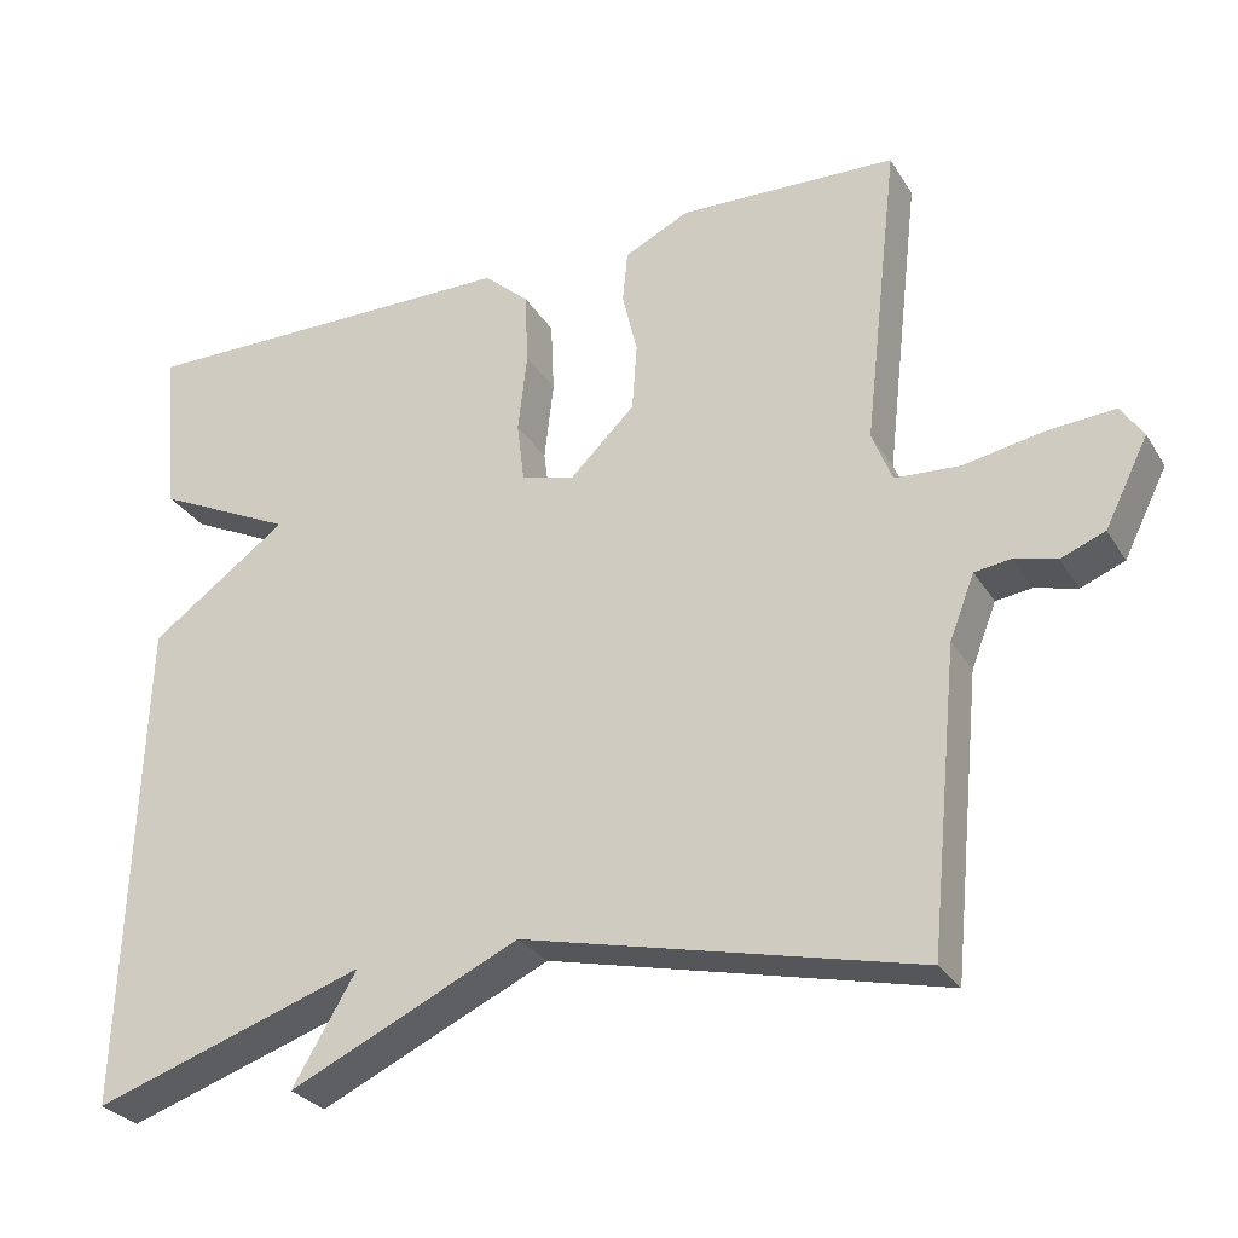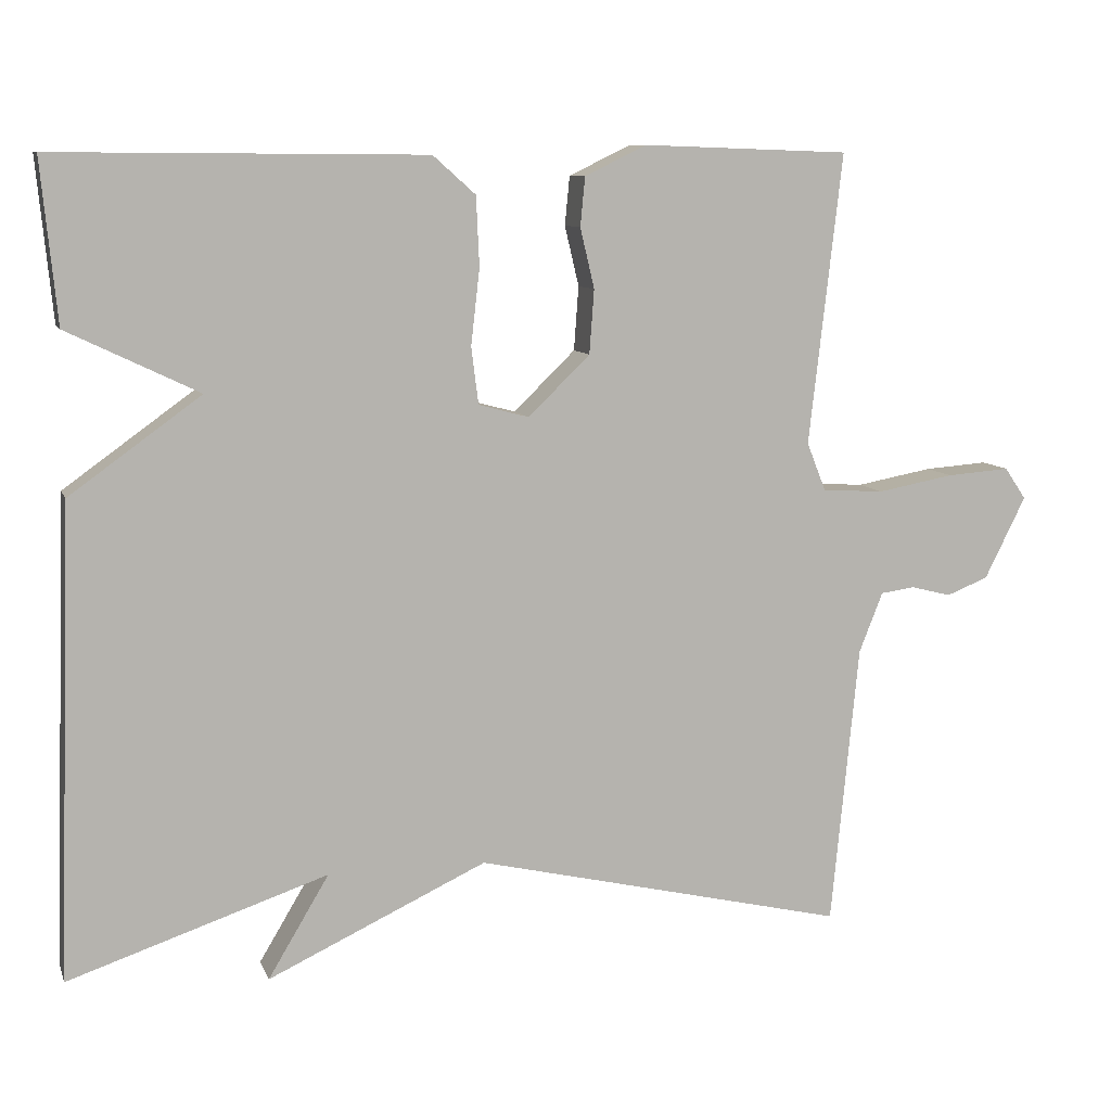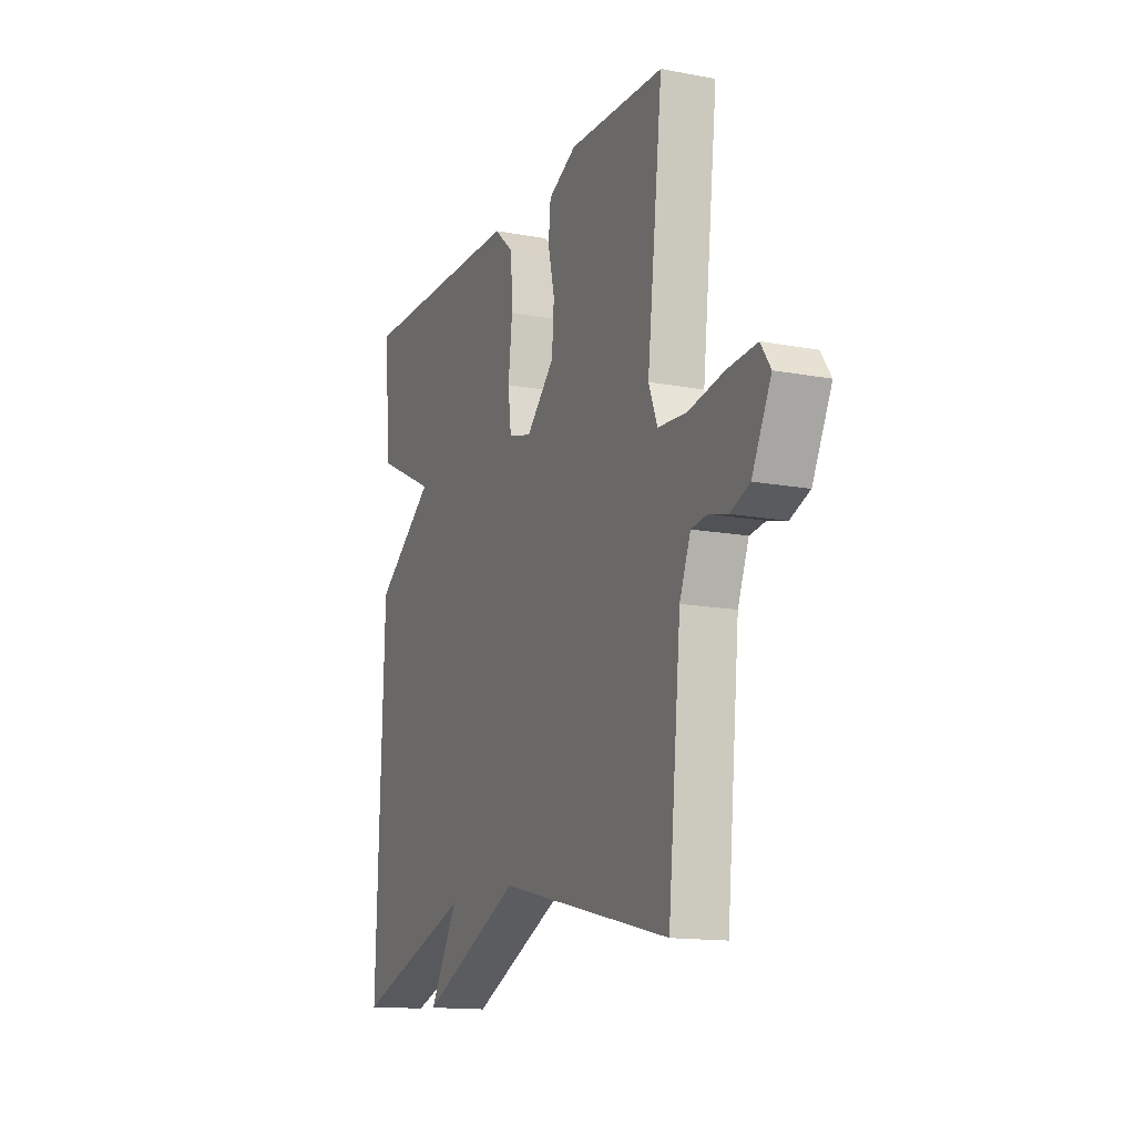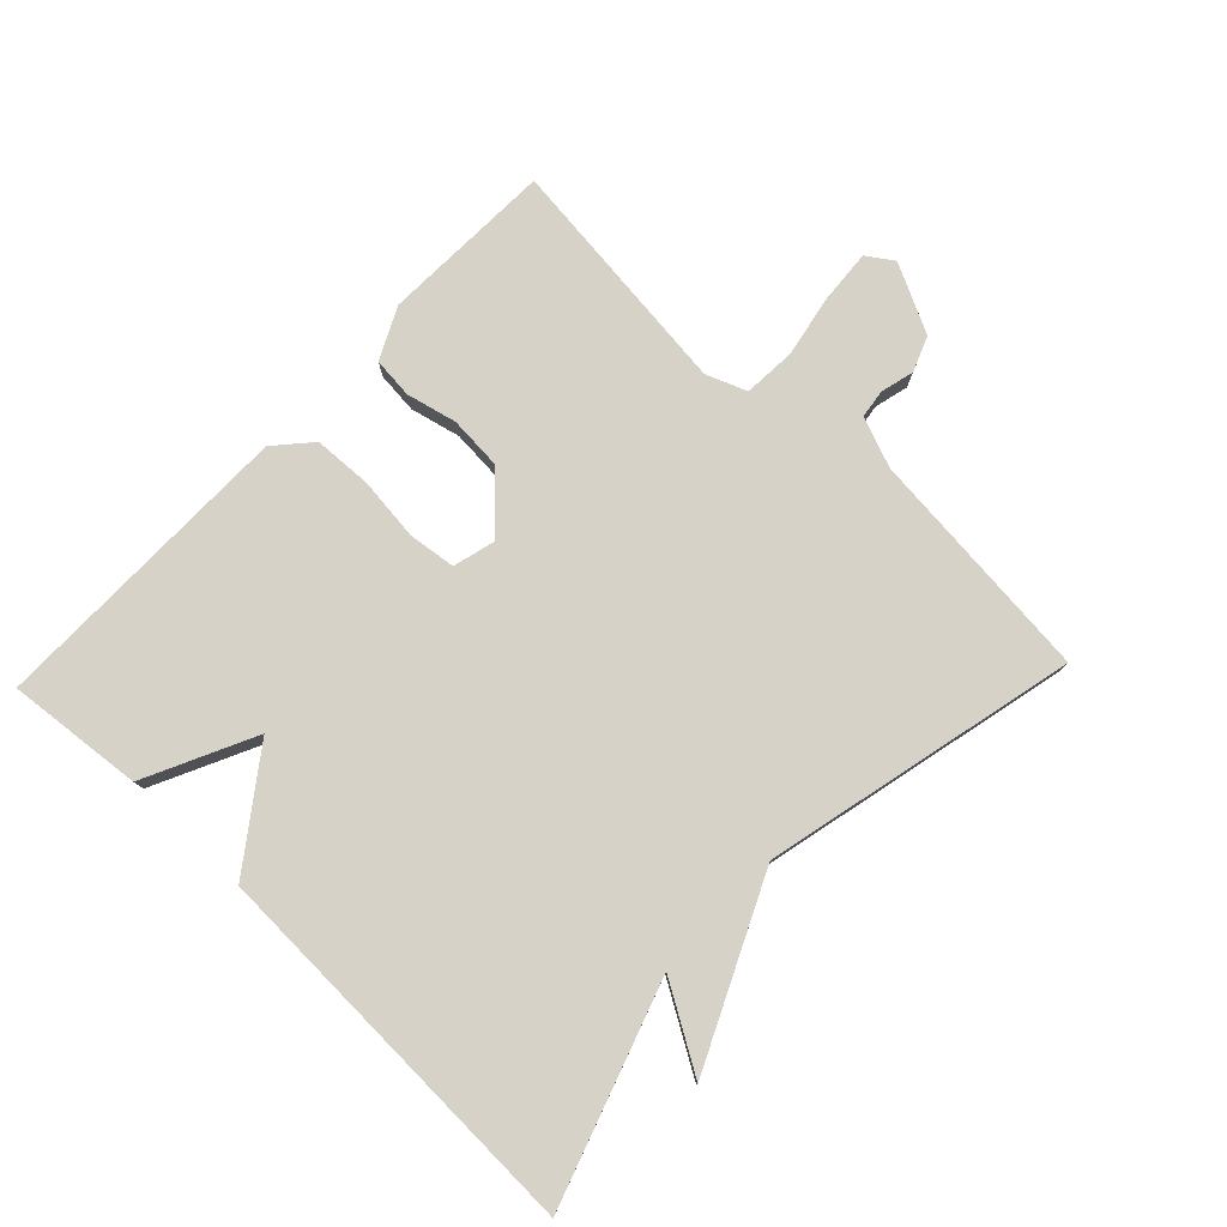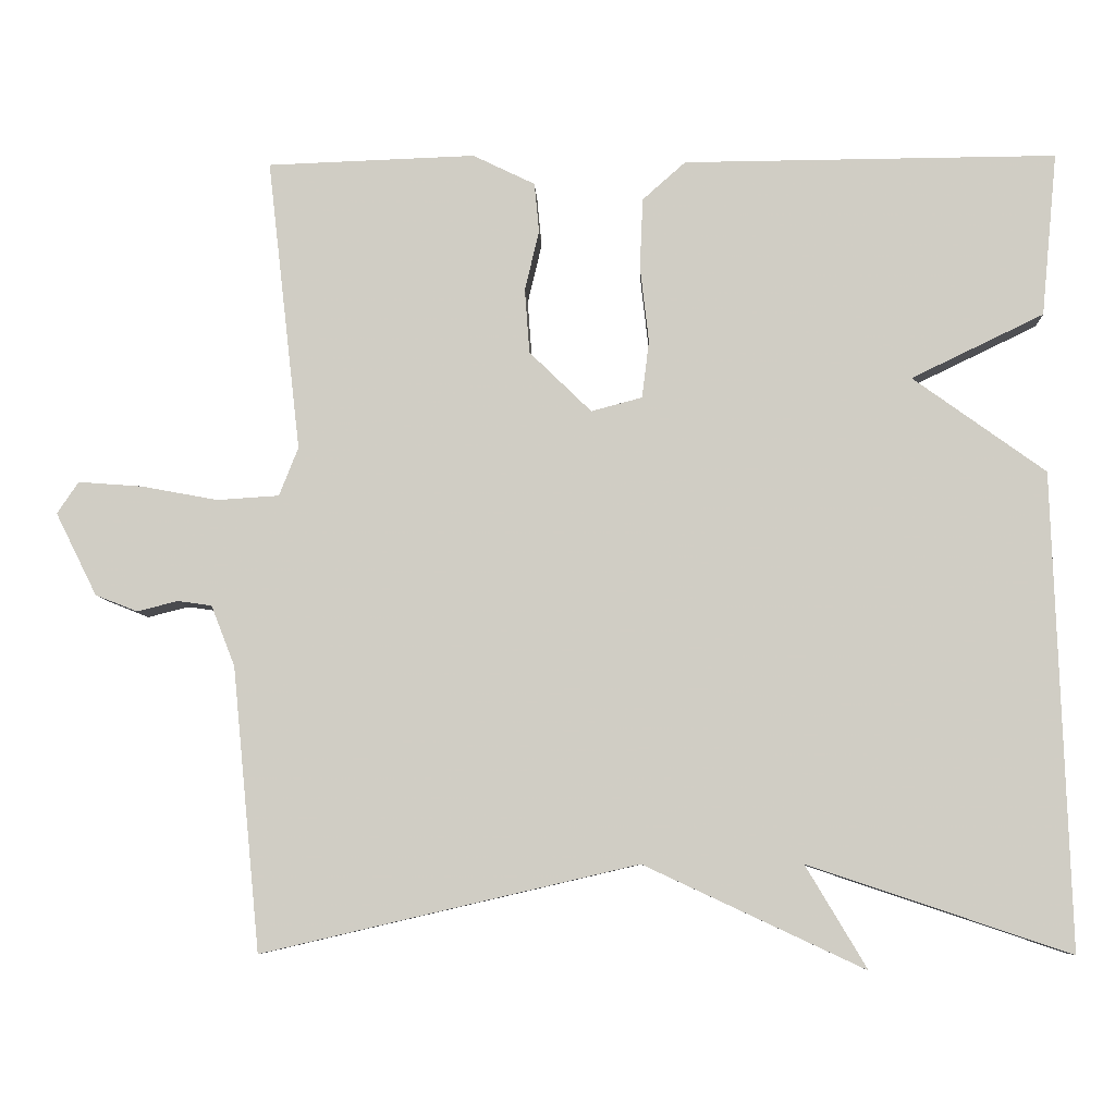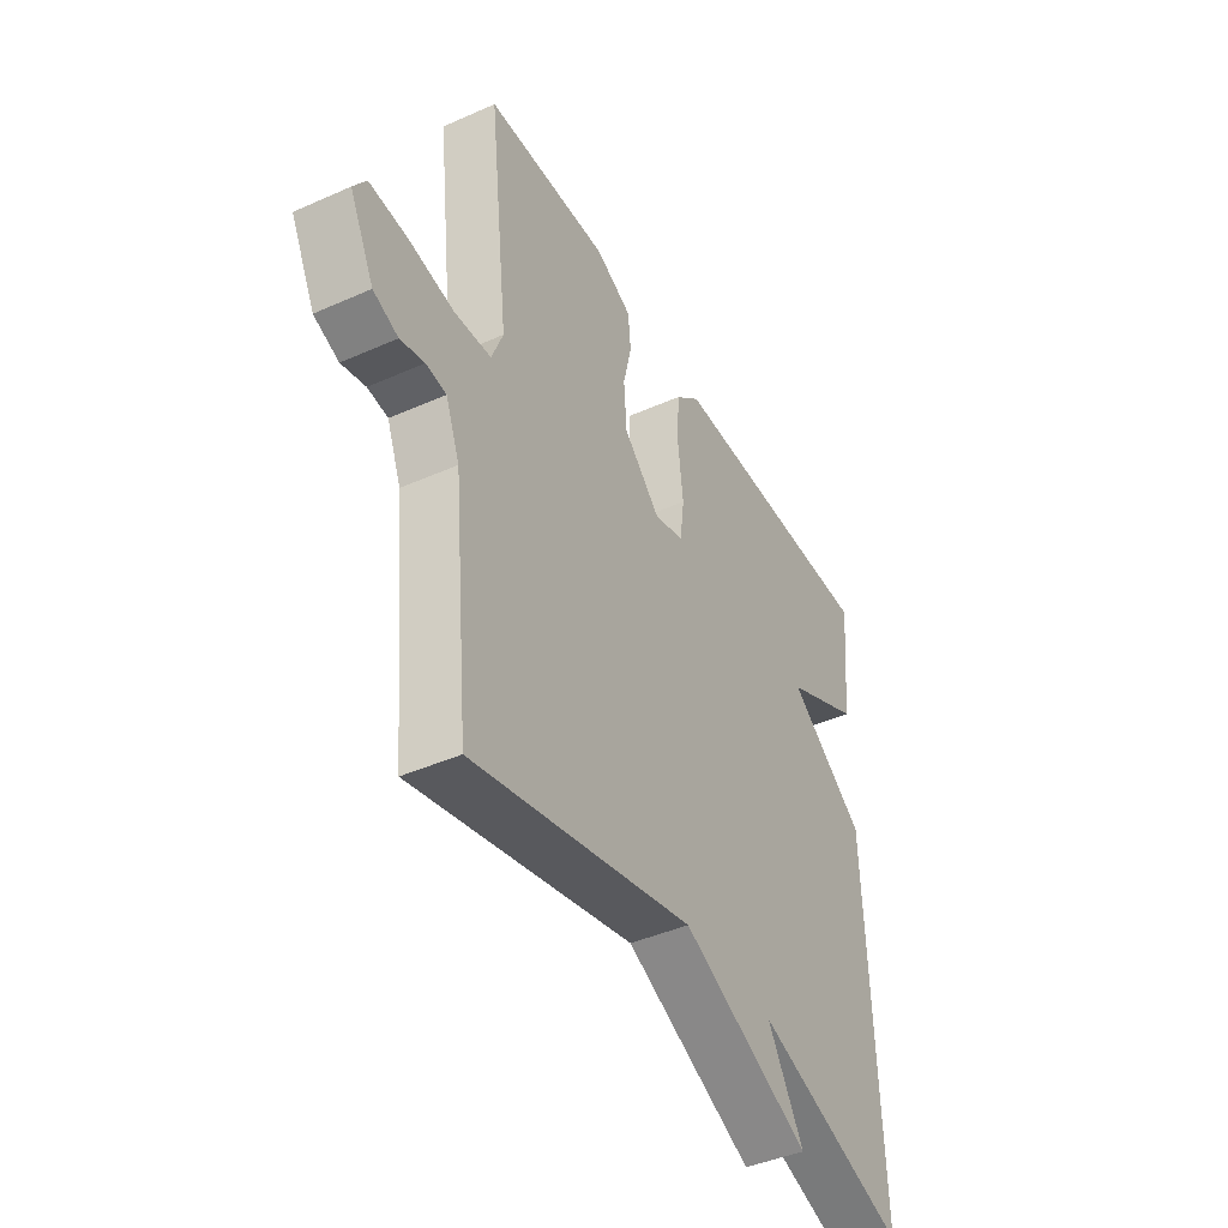
<metadata>
{"format":"obj","ext":"obj","renderer":"f3d","projection":"perspective","resolution":1024,"background":"white","views":[{"elev":-28.5,"azim":-154.3,"up":"+Z"},{"elev":9.1,"azim":164.5,"up":"+Z"},{"elev":-14.3,"azim":-112.4,"up":"+Z"},{"elev":78.2,"azim":133.6,"up":"+Y"},{"elev":-7.3,"azim":2.4,"up":"+Z"},{"elev":-42.8,"azim":-62.1,"up":"+Z"}]}
</metadata>
<code>
v 0.5 0.07 -0.5
v 0.172 0.07 -0.39
v 0.249 0.07 -0.519
v -0.028 0.07 -0.39
v -0.5 0.07 -0.5
v -0.535 0.07 -0.144
v -0.565 0.07 -0.068
v -0.608 0.07 -0.062
v -0.659 0.07 -0.075
v -0.712 0.07 -0.054
v -0.764 0.07 0.05
v -0.737 0.07 0.09
v -0.657 0.07 0.084
v -0.56 0.07 0.066
v -0.482 0.07 0.071
v -0.458 0.07 0.132
v -0.5 0.07 0.5
v -0.238 0.07 0.509
v -0.16 0.07 0.471
v -0.154 0.07 0.409
v -0.172 0.07 0.333
v -0.166 0.07 0.252
v -0.088 0.07 0.176
v -0.024 0.07 0.193
v -0.015 0.07 0.265
v -0.026 0.07 0.361
v -0.022 0.07 0.449
v 0.032 0.07 0.497
v 0.5 0.07 0.5
v 0.48 0.07 0.295
v 0.314 0.07 0.215
v 0.48 0.07 0.095
v 0.5 0 -0.5
v 0.172 0 -0.39
v 0.249 0 -0.519
v -0.028 0 -0.39
v -0.5 0 -0.5
v -0.535 0 -0.144
v -0.565 0 -0.068
v -0.608 0 -0.062
v -0.659 0 -0.075
v -0.712 0 -0.054
v -0.764 0 0.05
v -0.737 0 0.09
v -0.657 0 0.084
v -0.56 0 0.066
v -0.482 0 0.071
v -0.458 0 0.132
v -0.5 0 0.5
v -0.238 0 0.509
v -0.16 0 0.471
v -0.154 0 0.409
v -0.172 0 0.333
v -0.166 0 0.252
v -0.088 0 0.176
v -0.024 0 0.193
v -0.015 0 0.265
v -0.026 0 0.361
v -0.022 0 0.449
v 0.032 0 0.497
v 0.5 0 0.5
v 0.48 0 0.295
v 0.314 0 0.215
v 0.48 0 0.095
f 31 32 1 2
f 29 30 31
f 28 29 31
f 27 28 31
f 26 27 31
f 25 26 31
f 24 25 31 2
f 23 24 2
f 22 23 2
f 19 20 21
f 18 19 21
f 17 18 21
f 16 17 21
f 15 16 21 22
f 12 13 14
f 11 12 14
f 10 11 14
f 9 10 14
f 8 9 14
f 7 8 14 15
f 15 22 2
f 7 15 2
f 6 7 2
f 6 2 3 4
f 4 5 6
f 34 33 64 63
f 63 62 61
f 63 61 60
f 63 60 59
f 63 59 58
f 63 58 57
f 34 63 57 56
f 34 56 55
f 34 55 54
f 53 52 51
f 53 51 50
f 53 50 49
f 53 49 48
f 54 53 48 47
f 46 45 44
f 46 44 43
f 46 43 42
f 46 42 41
f 46 41 40
f 47 46 40 39
f 34 54 47
f 34 47 39
f 34 39 38
f 36 35 34 38
f 38 37 36
f 1 33 34 2
f 2 34 35 3
f 3 35 36 4
f 4 36 37 5
f 5 37 38 6
f 6 38 39 7
f 7 39 40 8
f 8 40 41 9
f 9 41 42 10
f 10 42 43 11
f 11 43 44 12
f 12 44 45 13
f 13 45 46 14
f 14 46 47 15
f 15 47 48 16
f 16 48 49 17
f 17 49 50 18
f 18 50 51 19
f 19 51 52 20
f 20 52 53 21
f 21 53 54 22
f 22 54 55 23
f 23 55 56 24
f 24 56 57 25
f 25 57 58 26
f 26 58 59 27
f 27 59 60 28
f 28 60 61 29
f 29 61 62 30
f 30 62 63 31
f 31 63 64 32
f 32 64 33 1

</code>
